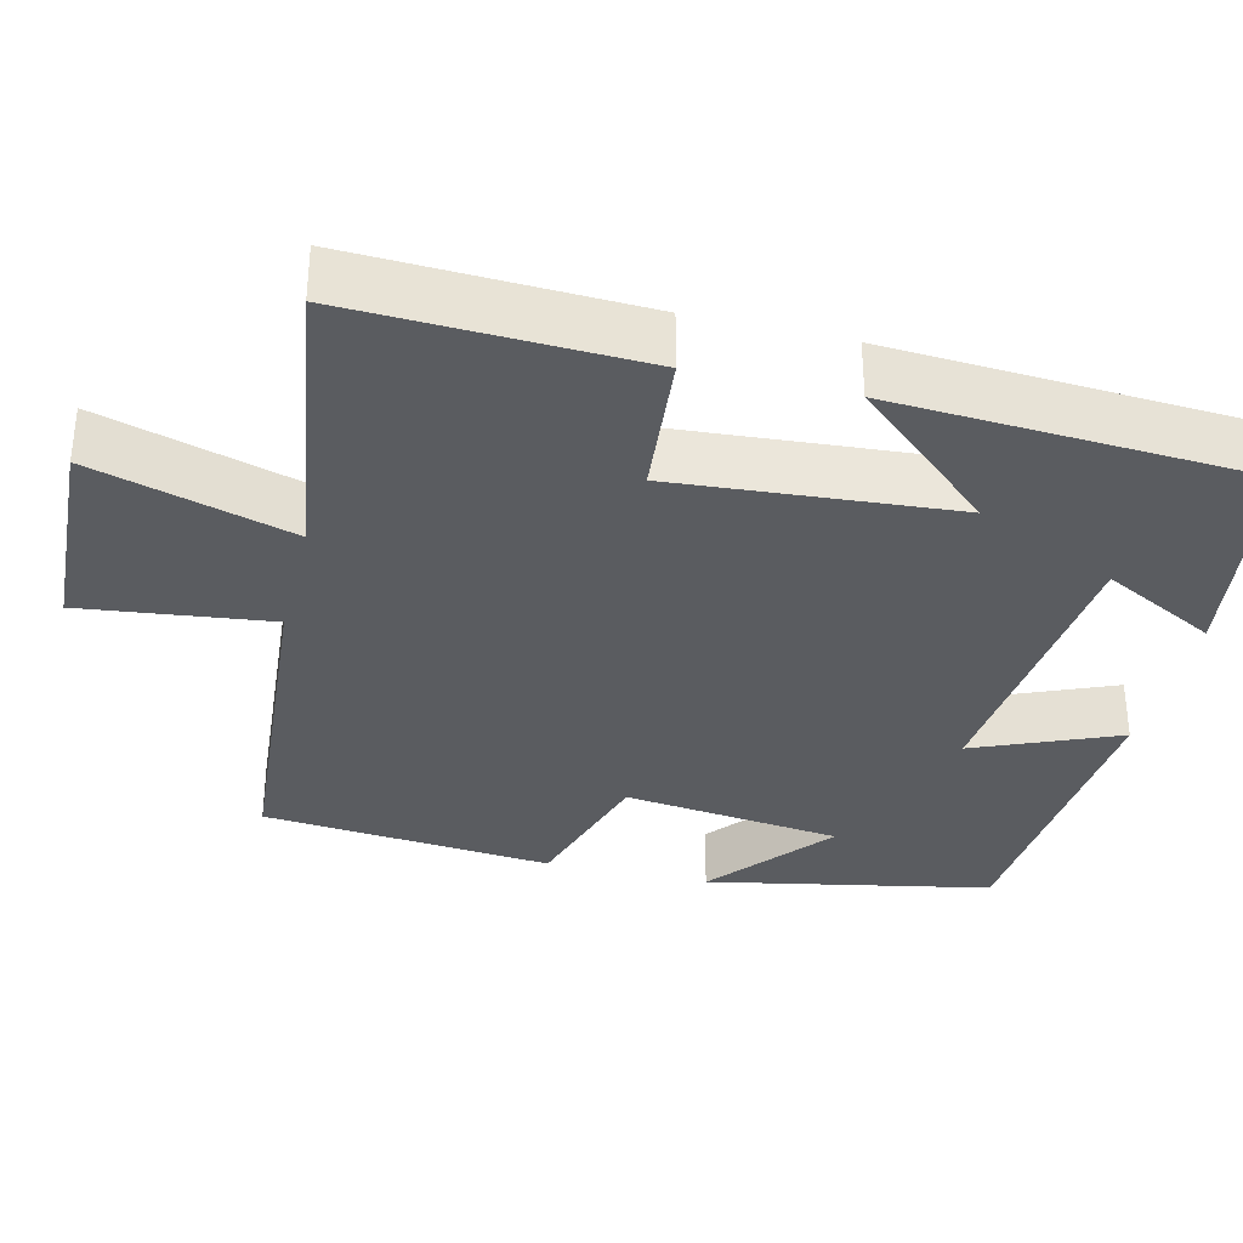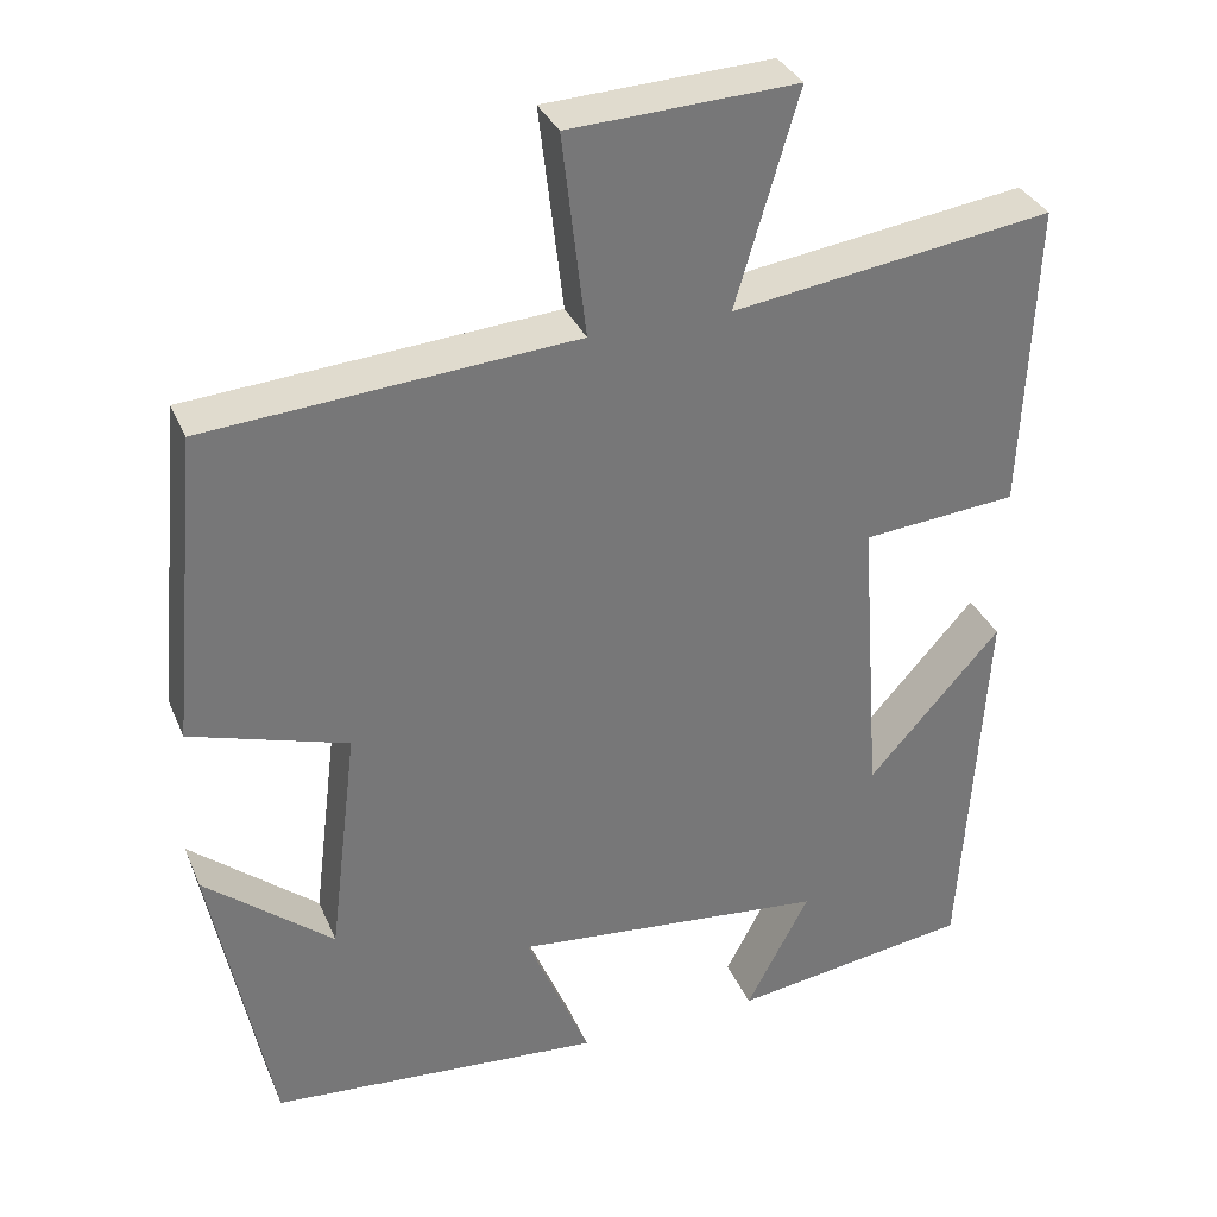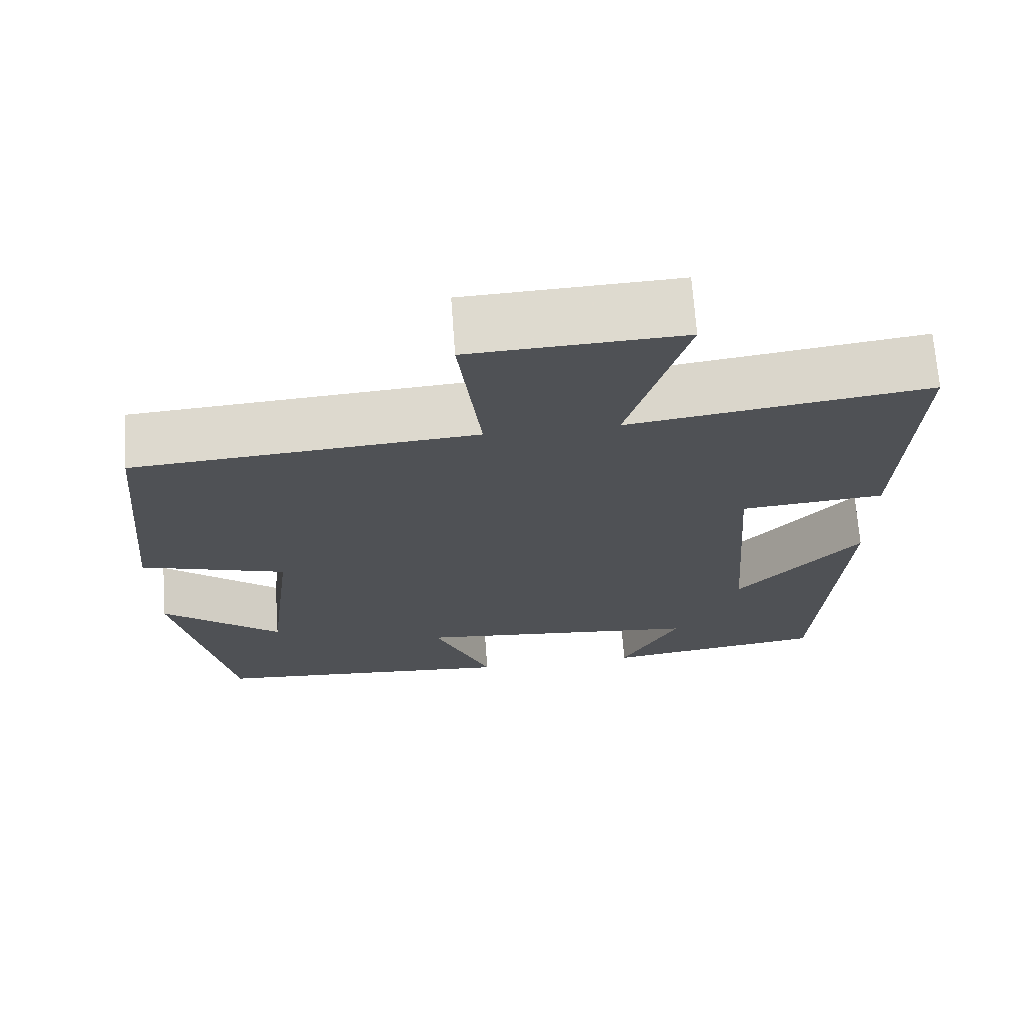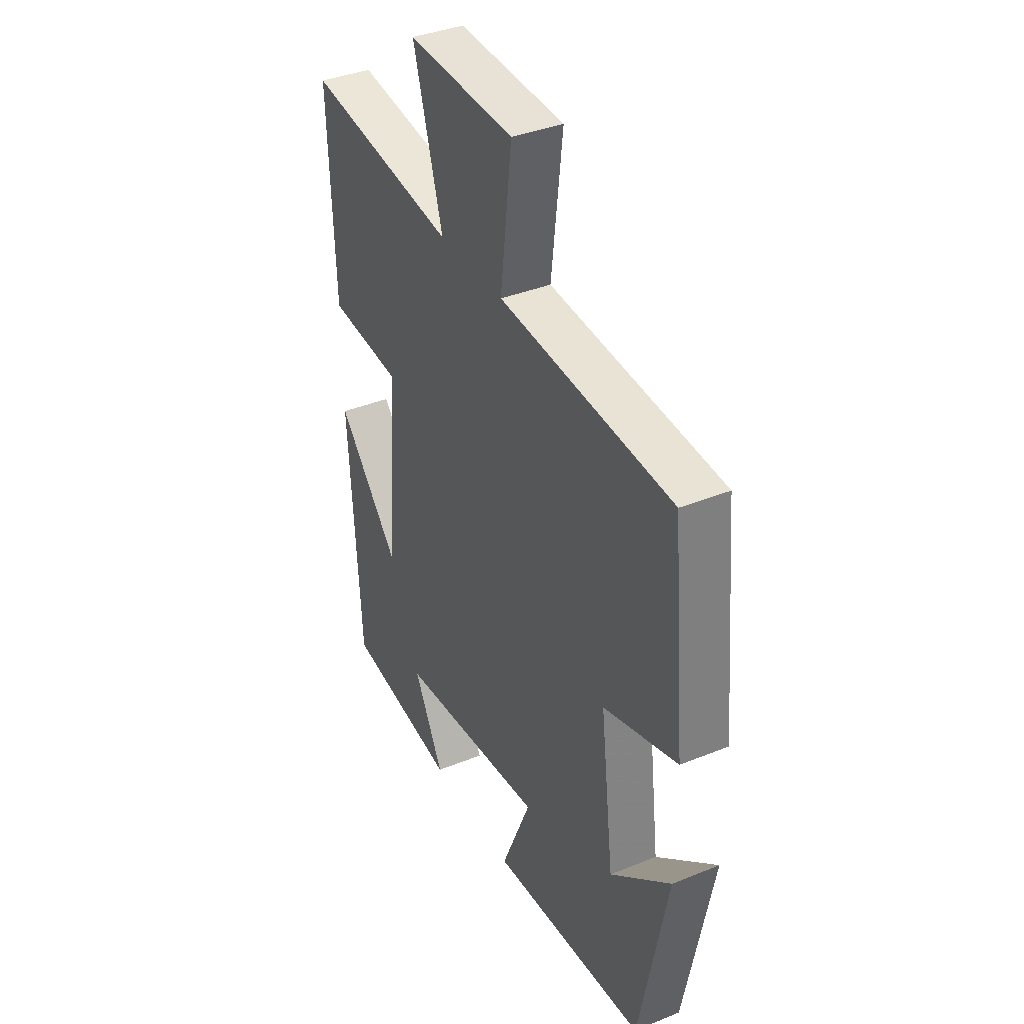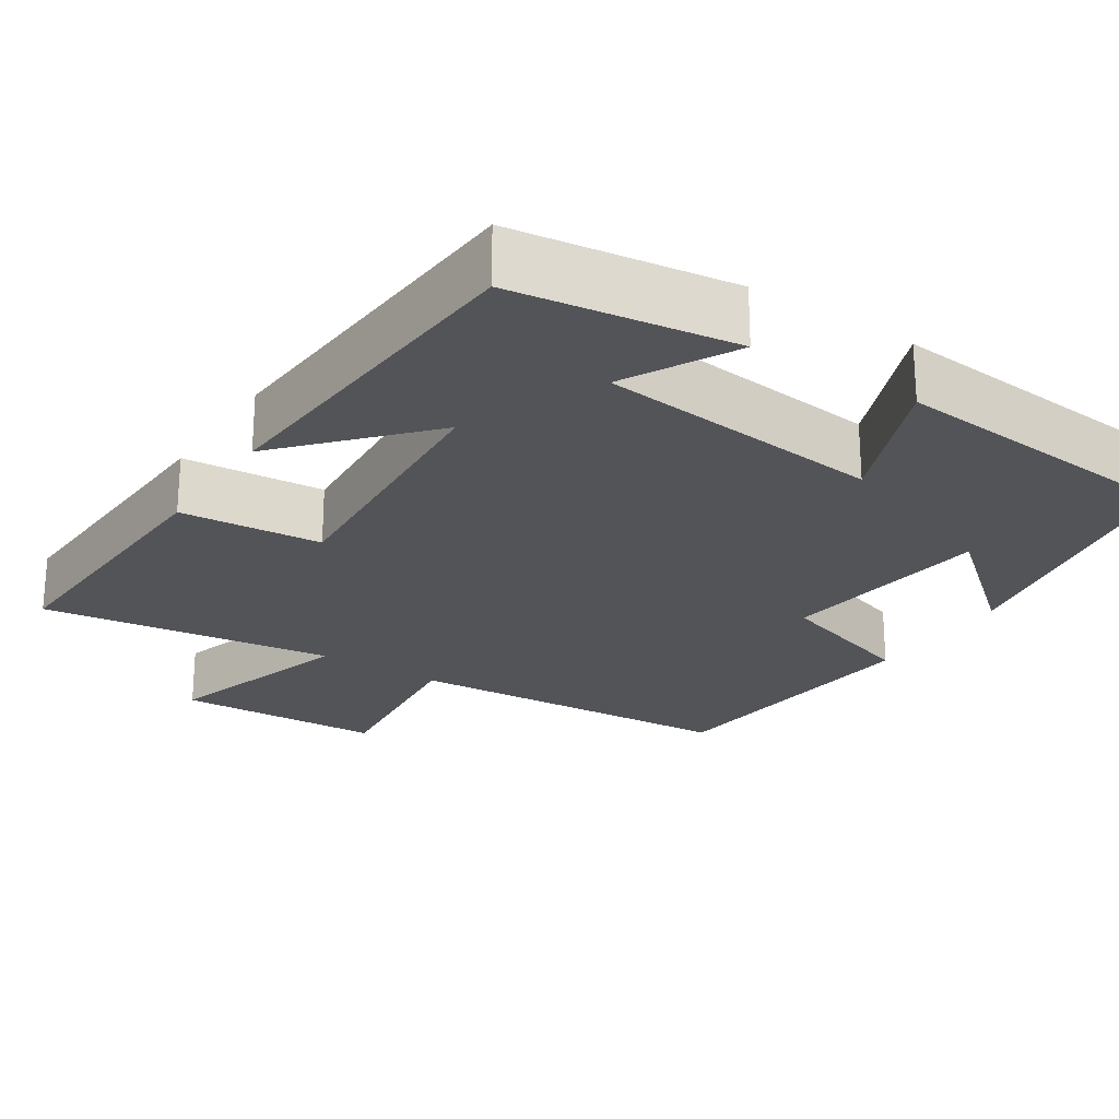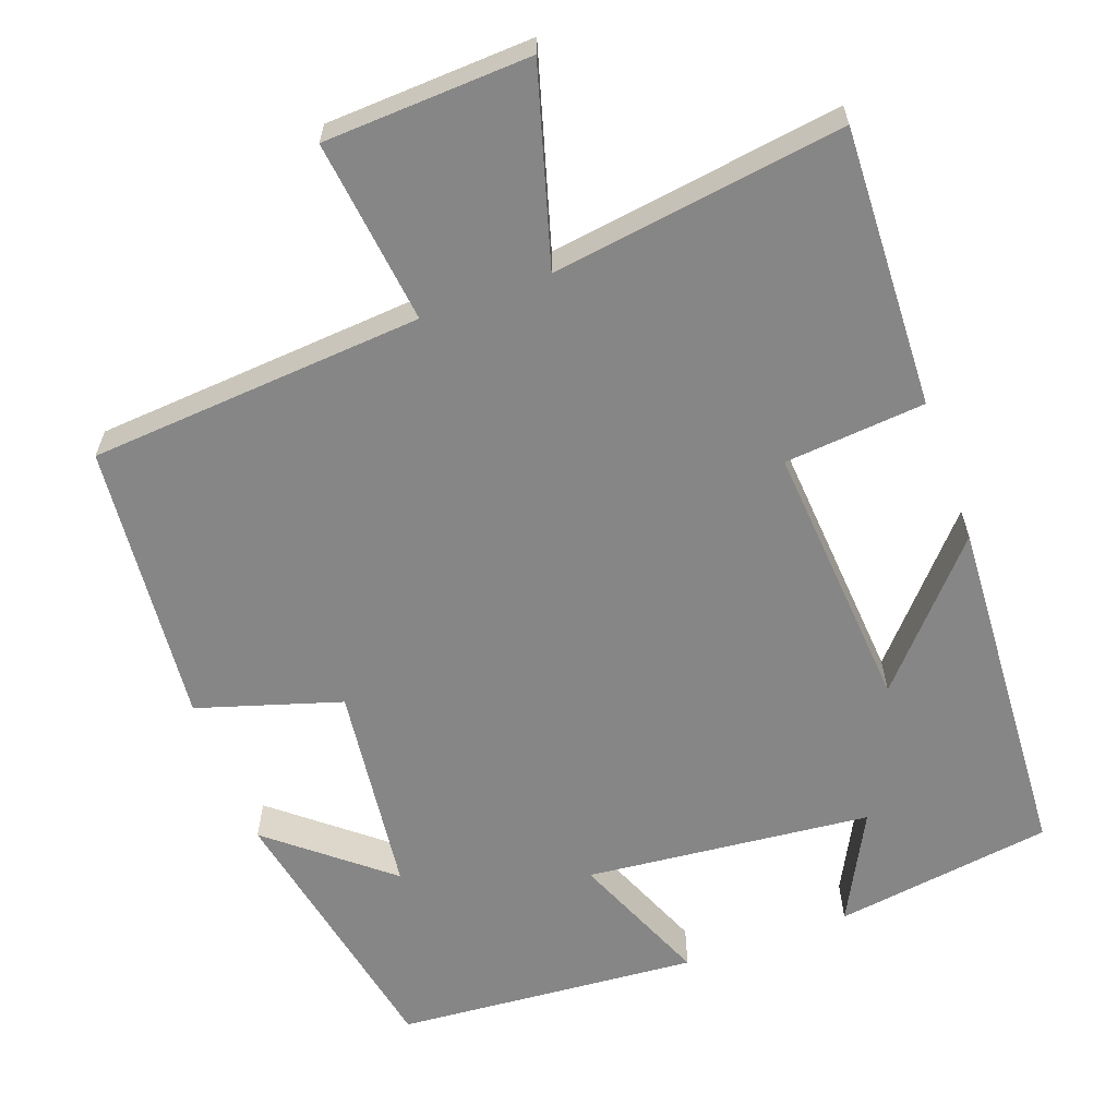
<metadata>
{"format":"obj","ext":"obj","renderer":"f3d","projection":"perspective","resolution":1024,"background":"white","views":[{"elev":-33.9,"azim":76.5,"up":"+Y"},{"elev":33.6,"azim":-20.8,"up":"+Z"},{"elev":69.9,"azim":-4.1,"up":"+Z"},{"elev":37.7,"azim":-117.4,"up":"+Z"},{"elev":-23.6,"azim":146.6,"up":"+Y"},{"elev":-62.0,"azim":20.1,"up":"+Y"}]}
</metadata>
<code>
v 0.515 0.07 0.553
v 0.5 0.07 0.189
v 0.317 0.07 0.173
v 0.343 0.07 -0.179
v 0.5 0.07 -0.003
v 0.472 0.07 -0.459
v 0.187 0.07 -0.5
v 0.262 0.07 -0.357
v -0.11 0.07 -0.319
v -0.035 0.07 -0.5
v -0.43 0.07 -0.468
v -0.5 0.07 -0.108
v -0.348 0.07 -0.234
v -0.314 0.07 0.042
v -0.5 0.07 0.1
v -0.465 0.07 0.468
v -0.03 0.07 0.5
v -0.058 0.07 0.739
v 0.21 0.07 0.751
v 0.136 0.07 0.5
v 0.515 0 0.553
v 0.5 0 0.189
v 0.317 0 0.173
v 0.343 0 -0.179
v 0.5 0 -0.003
v 0.472 0 -0.459
v 0.187 0 -0.5
v 0.262 0 -0.357
v -0.11 0 -0.319
v -0.035 0 -0.5
v -0.43 0 -0.468
v -0.5 0 -0.108
v -0.348 0 -0.234
v -0.314 0 0.042
v -0.5 0 0.1
v -0.465 0 0.468
v -0.03 0 0.5
v -0.058 0 0.739
v 0.21 0 0.751
v 0.136 0 0.5
f 17 18 19 20
f 16 17 20
f 15 16 20
f 14 15 20
f 13 14 20 1
f 10 11 12 13
f 9 10 13
f 8 9 13
f 5 6 7 8
f 4 5 8
f 3 4 8 13
f 1 2 3
f 1 3 13
f 40 39 38 37
f 40 37 36
f 40 36 35
f 40 35 34
f 21 40 34 33
f 33 32 31 30
f 33 30 29
f 33 29 28
f 28 27 26 25
f 28 25 24
f 33 28 24 23
f 23 22 21
f 33 23 21
f 1 21 22 2
f 2 22 23 3
f 3 23 24 4
f 4 24 25 5
f 5 25 26 6
f 6 26 27 7
f 7 27 28 8
f 8 28 29 9
f 9 29 30 10
f 10 30 31 11
f 11 31 32 12
f 12 32 33 13
f 13 33 34 14
f 14 34 35 15
f 15 35 36 16
f 16 36 37 17
f 17 37 38 18
f 18 38 39 19
f 19 39 40 20
f 20 40 21 1

</code>
